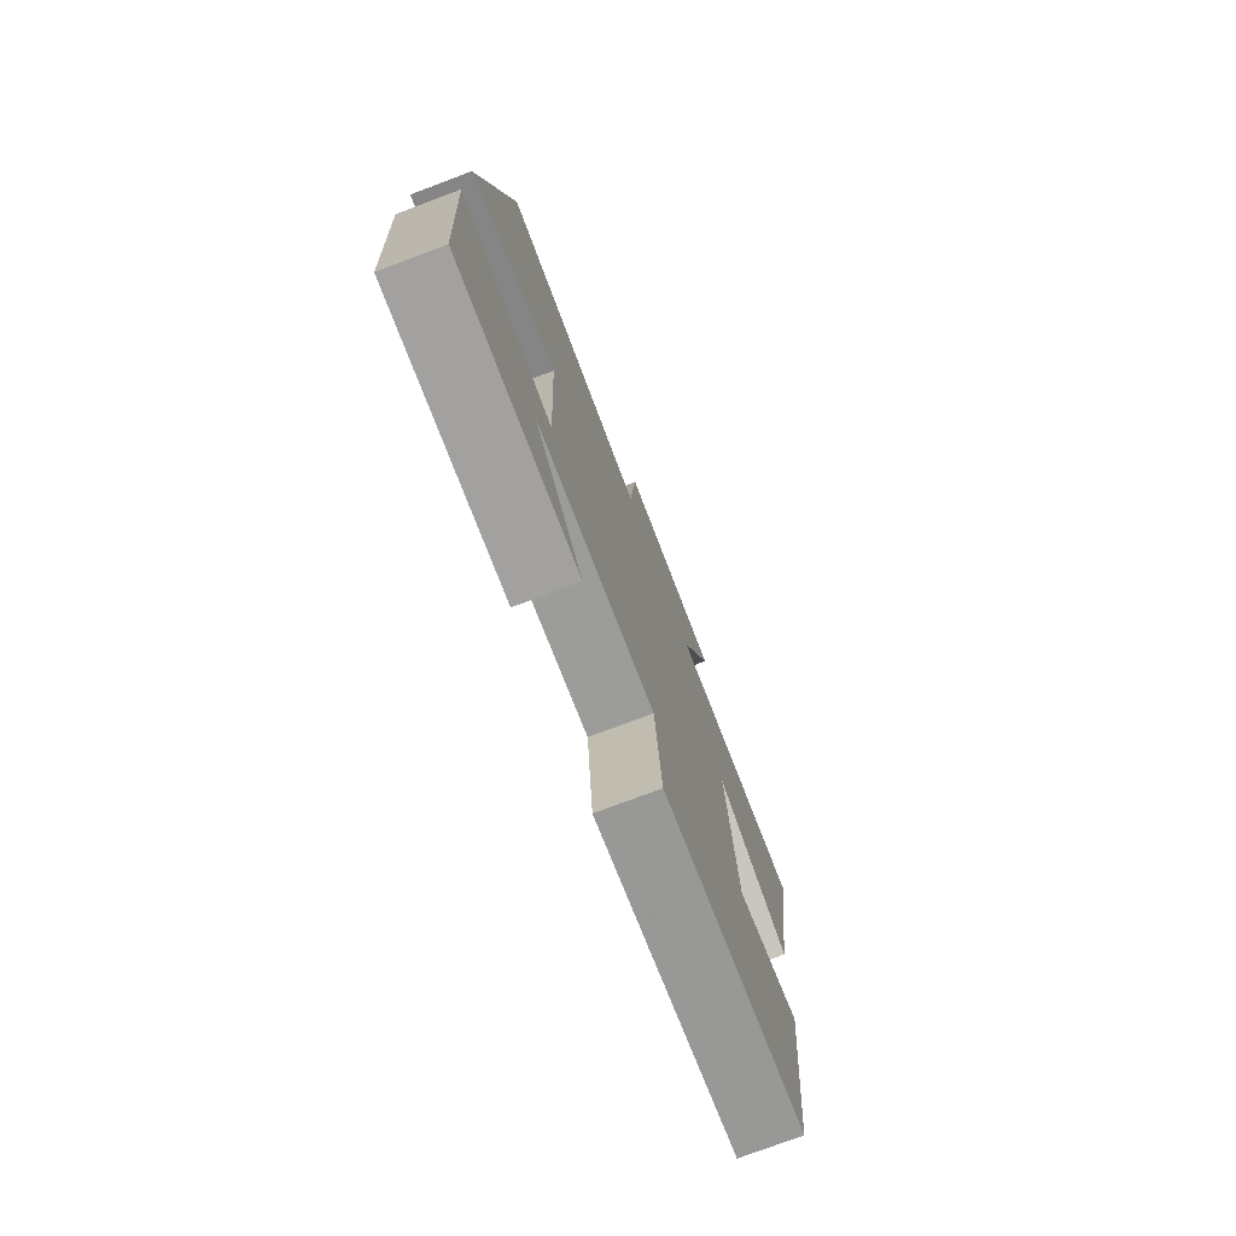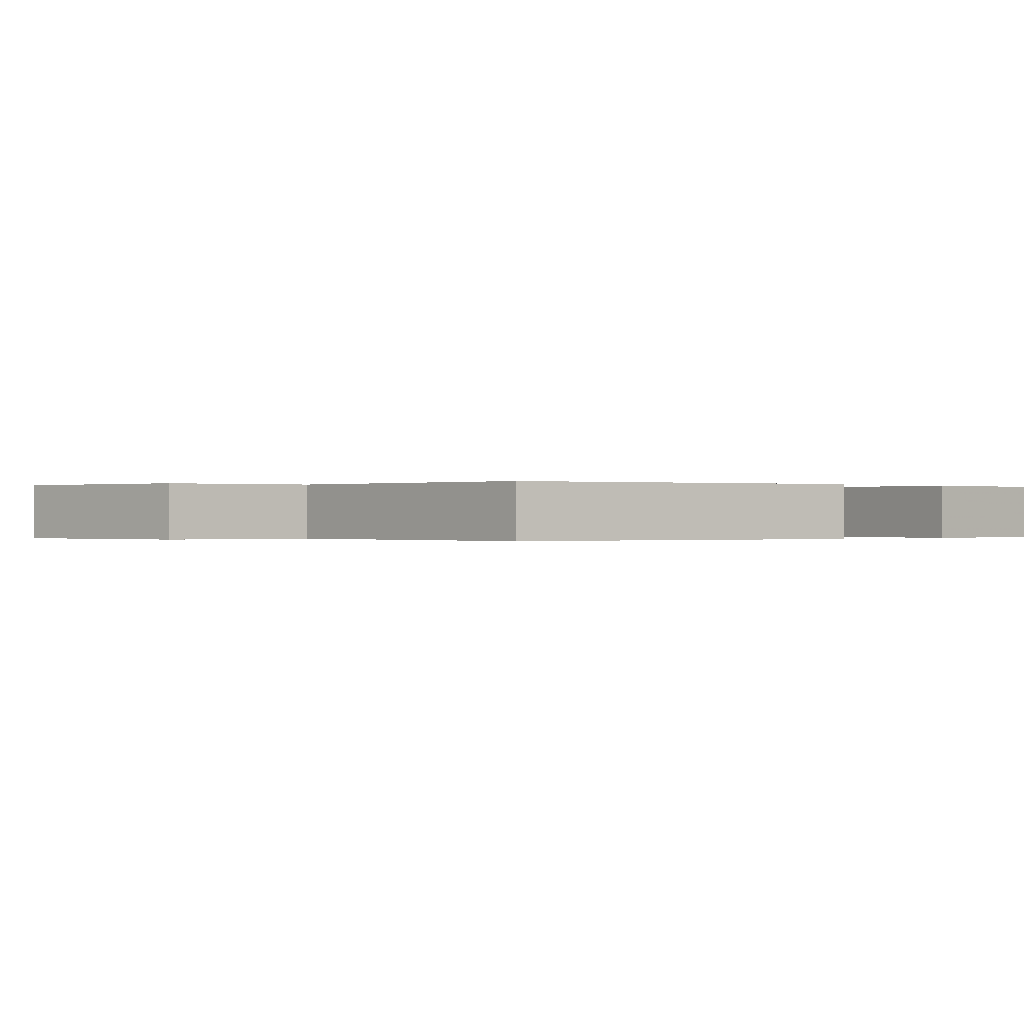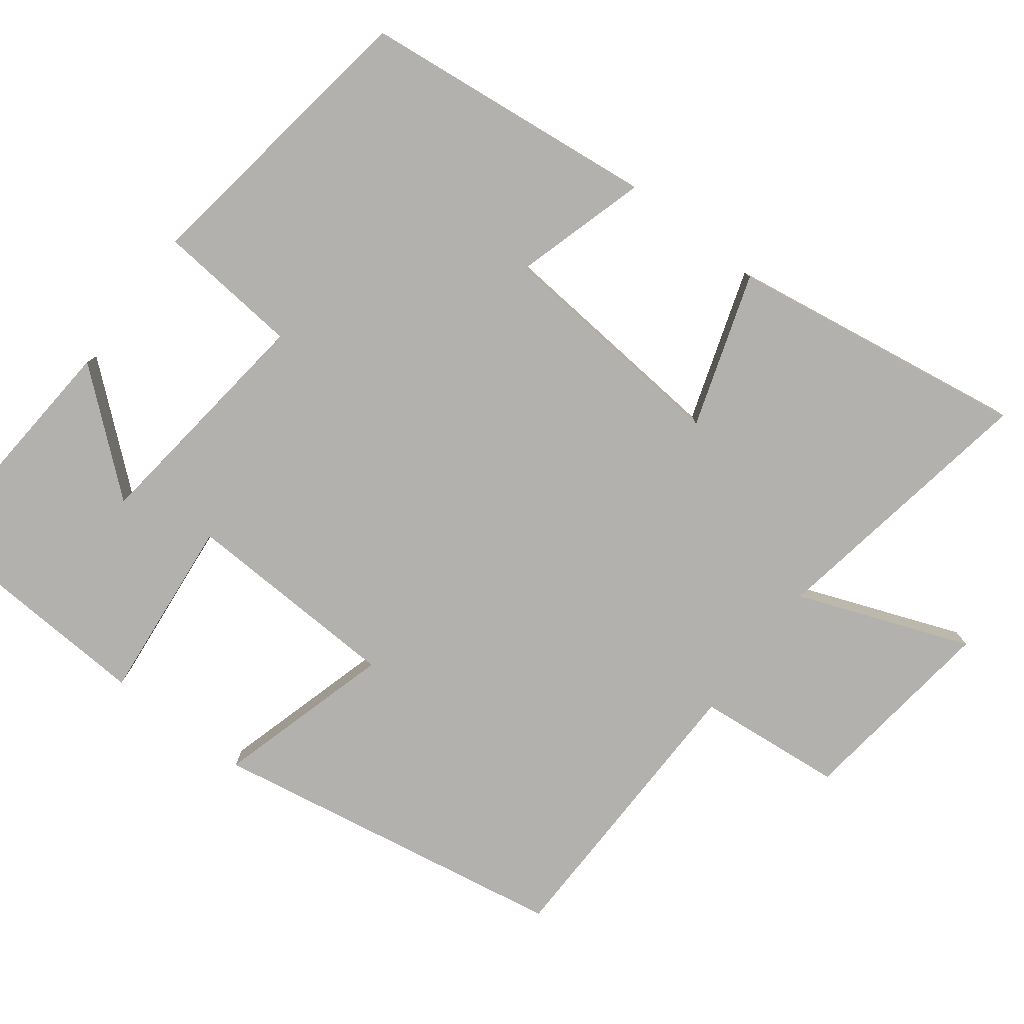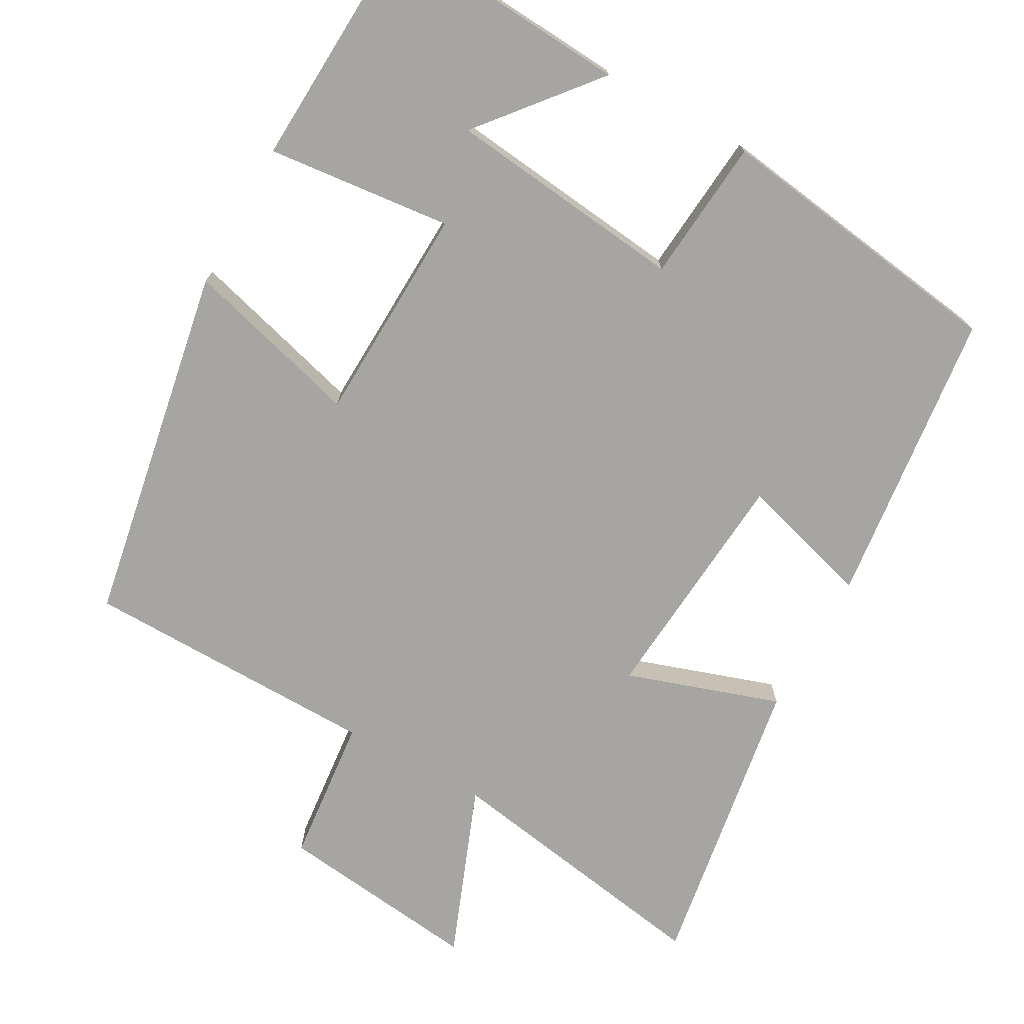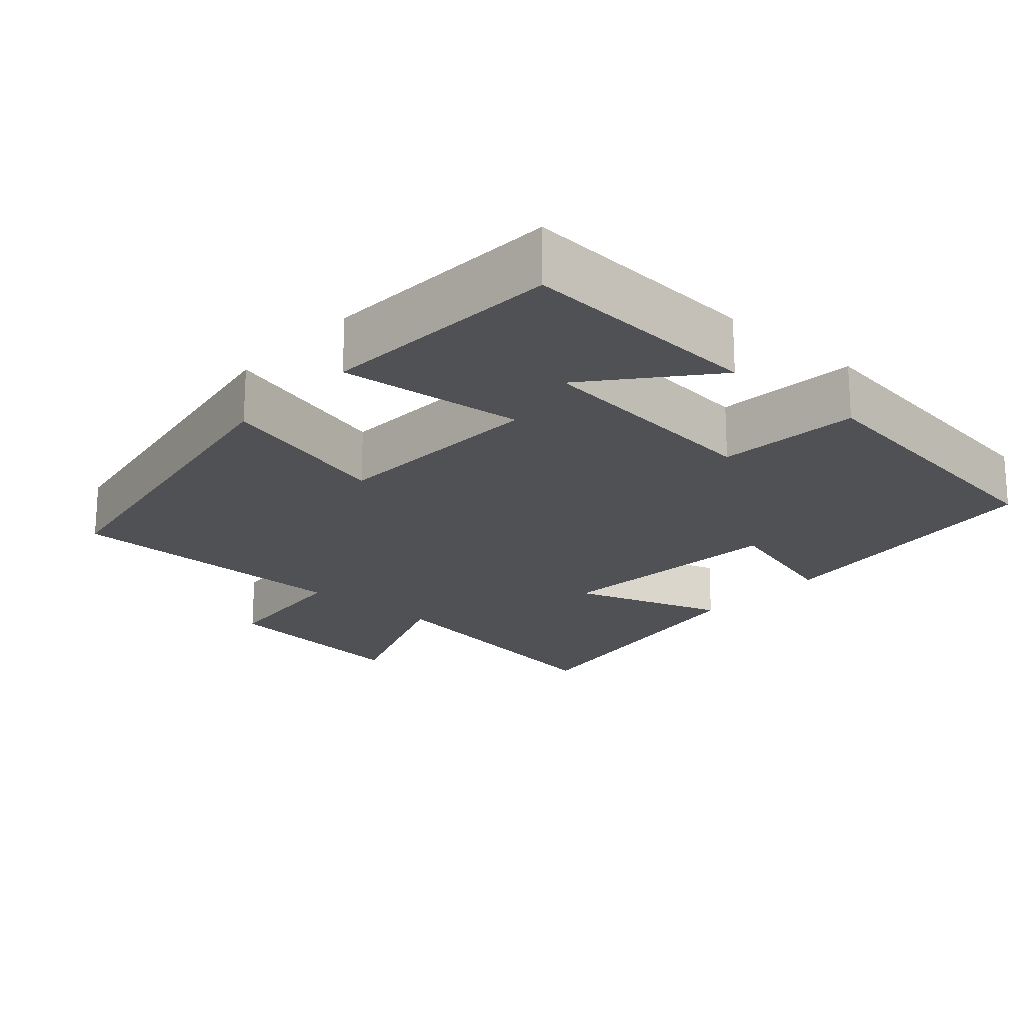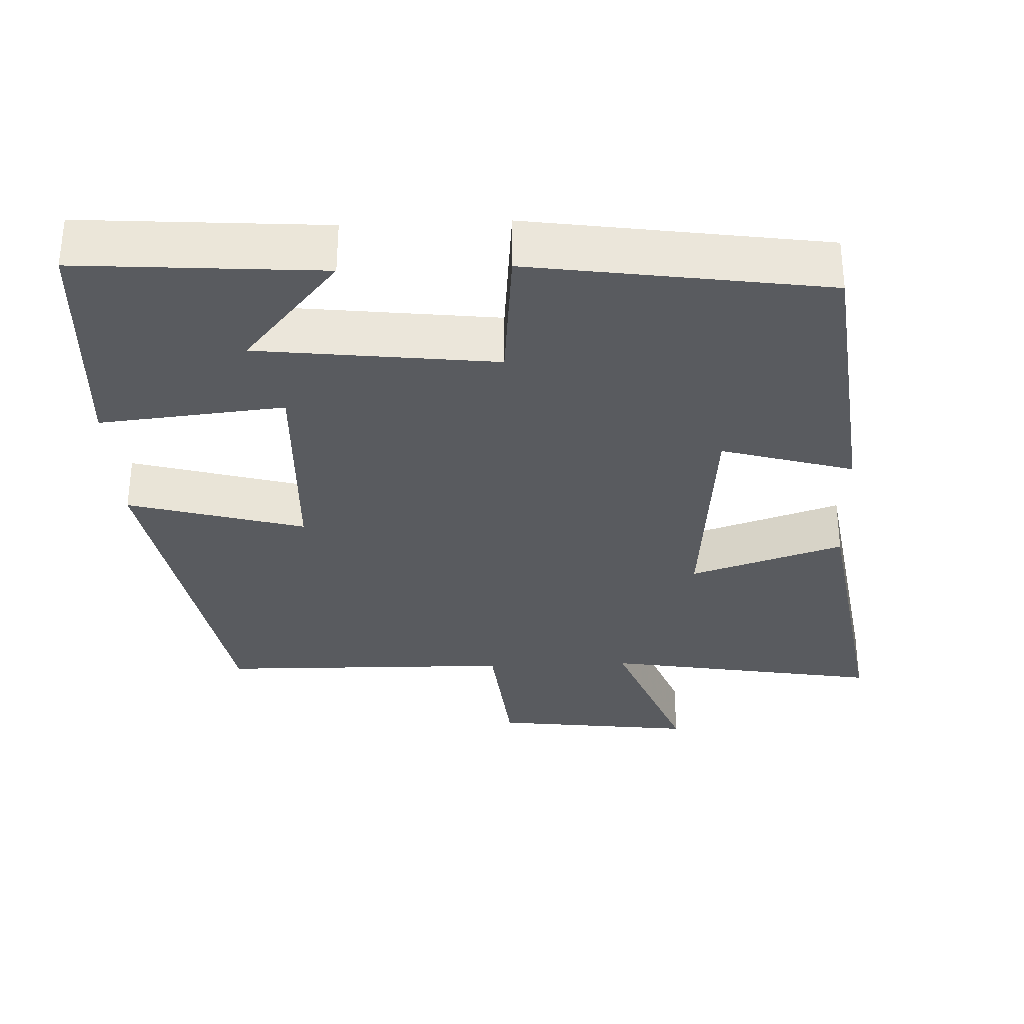
<metadata>
{"format":"obj","ext":"obj","renderer":"f3d","projection":"perspective","resolution":1024,"background":"white","views":[{"elev":-76.0,"azim":110.6,"up":"+Z"},{"elev":-0.1,"azim":48.5,"up":"+Y"},{"elev":-79.3,"azim":-127.3,"up":"+Y"},{"elev":-73.6,"azim":151.2,"up":"+Y"},{"elev":-20.1,"azim":138.4,"up":"+Y"},{"elev":-32.2,"azim":-177.6,"up":"+Y"}]}
</metadata>
<code>
v -0.456 0.07 -0.441
v -0.5 0.07 -0.041
v -0.321 0.07 -0.093
v -0.293 0.07 0.229
v -0.5 0.07 0.161
v -0.563 0.07 0.564
v -0.188 0.07 0.5
v -0.277 0.07 0.732
v -0.003 0.07 0.698
v 0.016 0.07 0.5
v 0.415 0.07 0.493
v 0.5 0.07 0.008
v 0.262 0.07 0.075
v 0.25 0.07 -0.219
v 0.5 0.07 -0.194
v 0.482 0.07 -0.524
v 0.153 0.07 -0.5
v 0.283 0.07 -0.345
v -0.039 0.07 -0.307
v -0.057 0.07 -0.5
v -0.456 0 -0.441
v -0.5 0 -0.041
v -0.321 0 -0.093
v -0.293 0 0.229
v -0.5 0 0.161
v -0.563 0 0.564
v -0.188 0 0.5
v -0.277 0 0.732
v -0.003 0 0.698
v 0.016 0 0.5
v 0.415 0 0.493
v 0.5 0 0.008
v 0.262 0 0.075
v 0.25 0 -0.219
v 0.5 0 -0.194
v 0.482 0 -0.524
v 0.153 0 -0.5
v 0.283 0 -0.345
v -0.039 0 -0.307
v -0.057 0 -0.5
f 19 20 1 2
f 18 19 2 3
f 15 16 17 18
f 14 15 18
f 14 18 3 4
f 13 14 4
f 10 11 12 13
f 10 13 4
f 7 8 9 10
f 7 10 4 5
f 5 6 7
f 22 21 40 39
f 23 22 39 38
f 38 37 36 35
f 38 35 34
f 24 23 38 34
f 24 34 33
f 33 32 31 30
f 24 33 30
f 30 29 28 27
f 25 24 30 27
f 27 26 25
f 1 21 22 2
f 2 22 23 3
f 3 23 24 4
f 4 24 25 5
f 5 25 26 6
f 6 26 27 7
f 7 27 28 8
f 8 28 29 9
f 9 29 30 10
f 10 30 31 11
f 11 31 32 12
f 12 32 33 13
f 13 33 34 14
f 14 34 35 15
f 15 35 36 16
f 16 36 37 17
f 17 37 38 18
f 18 38 39 19
f 19 39 40 20
f 20 40 21 1

</code>
